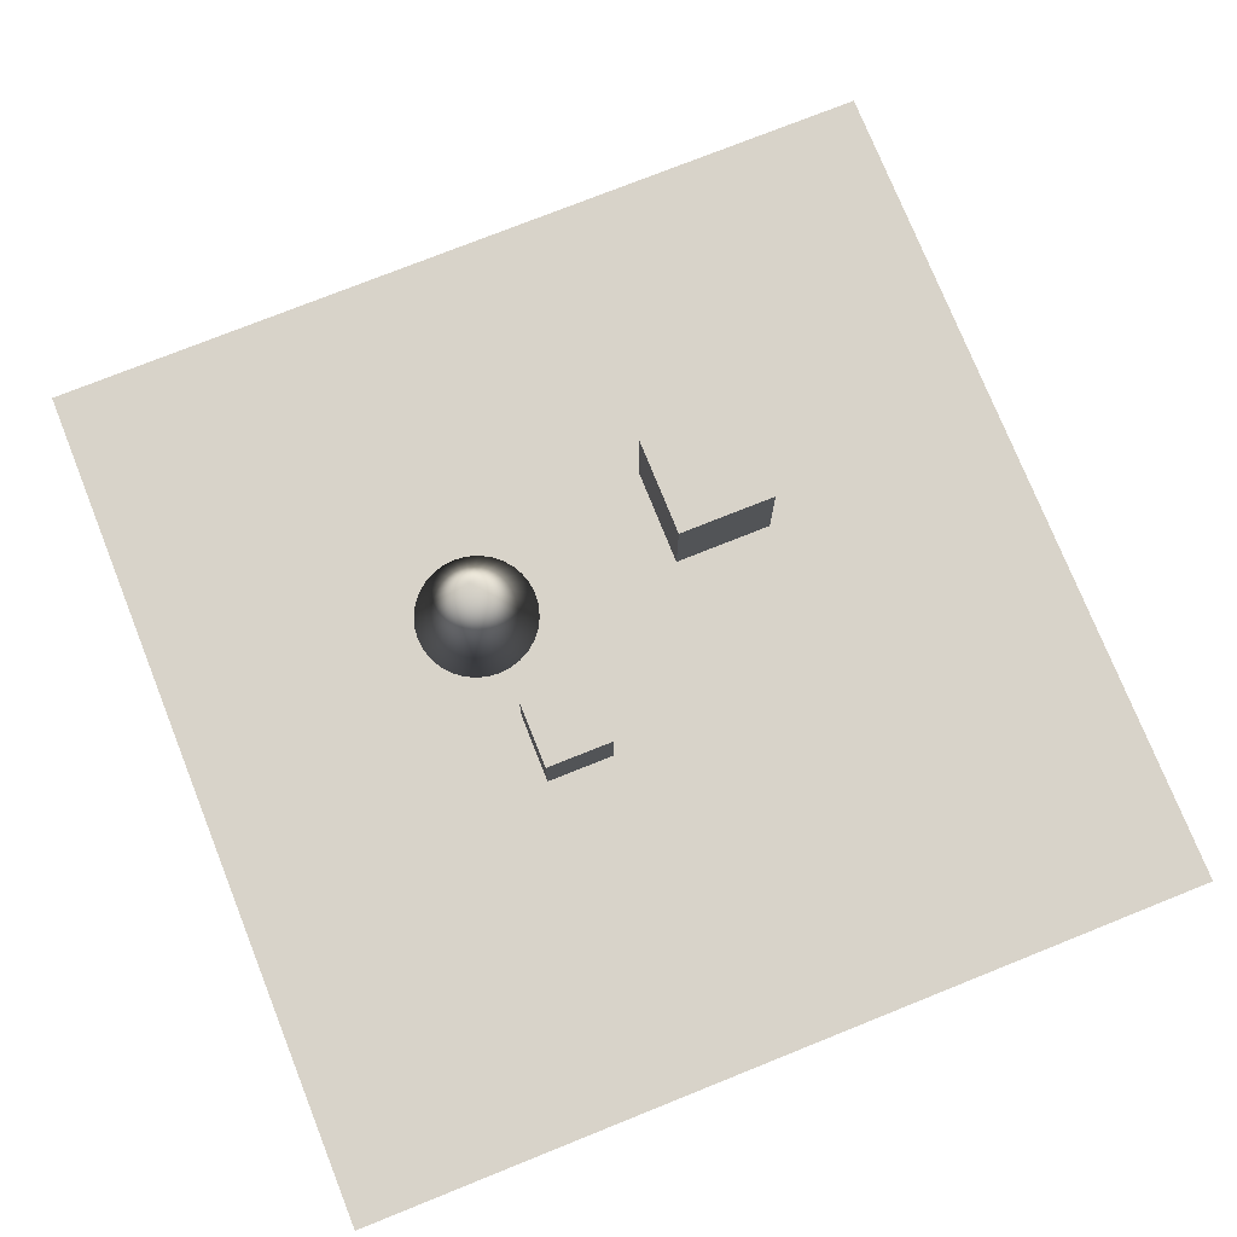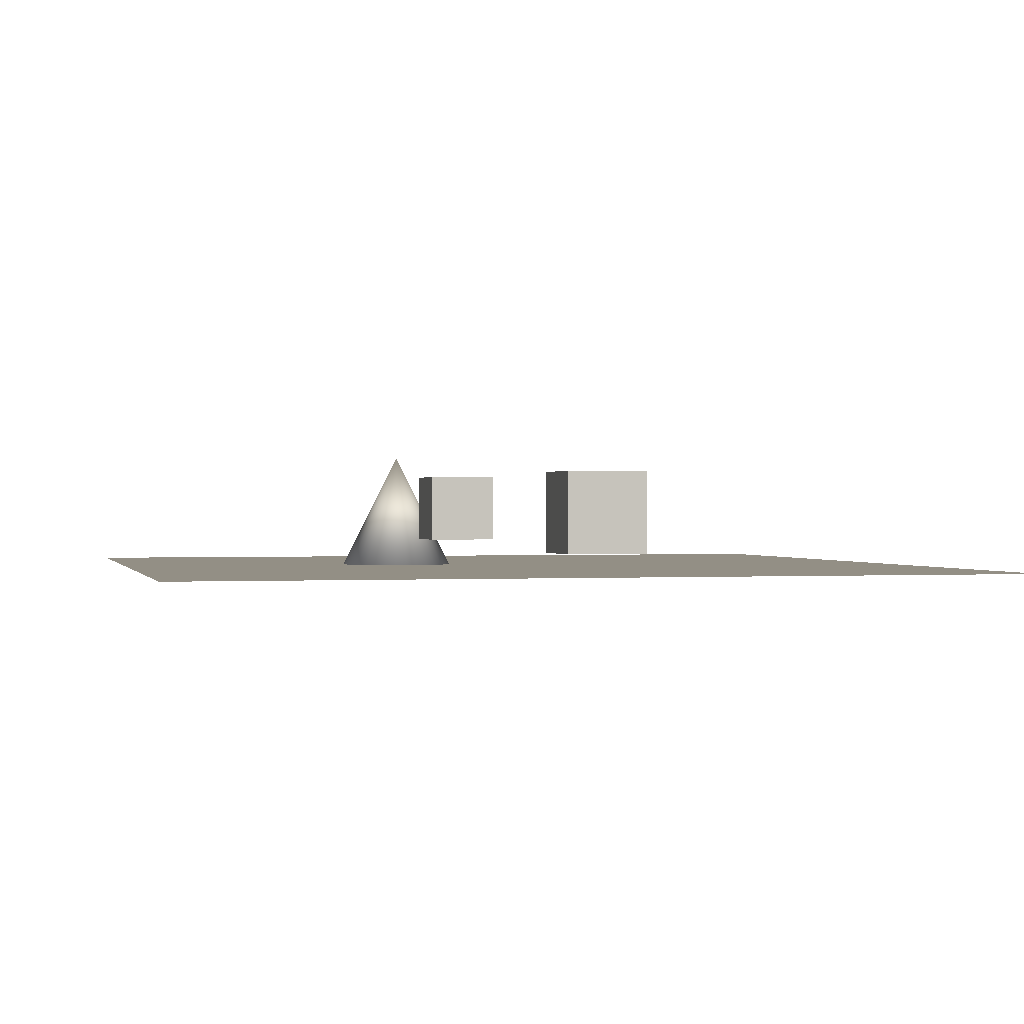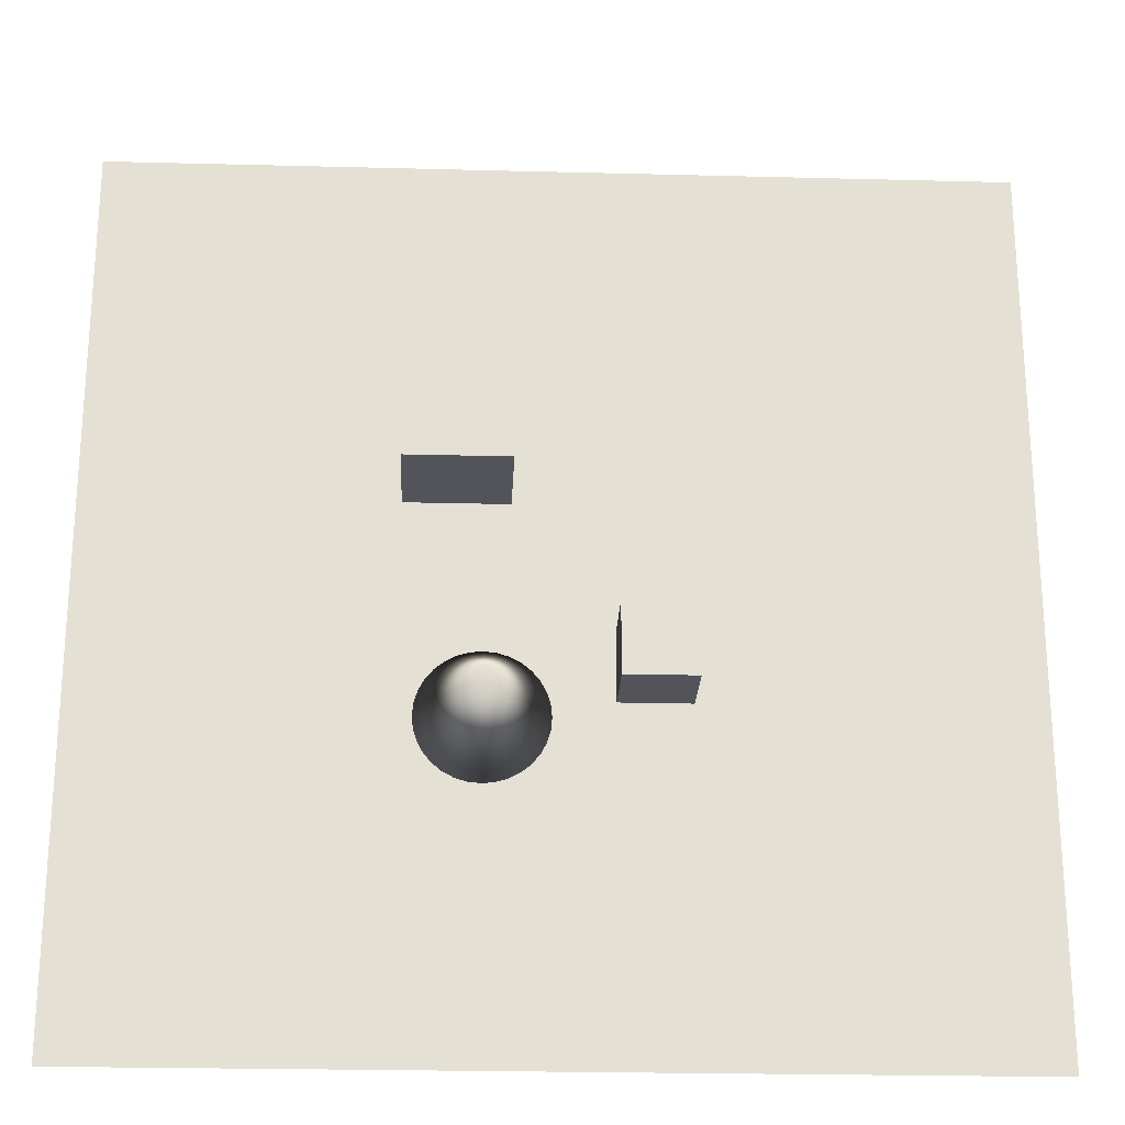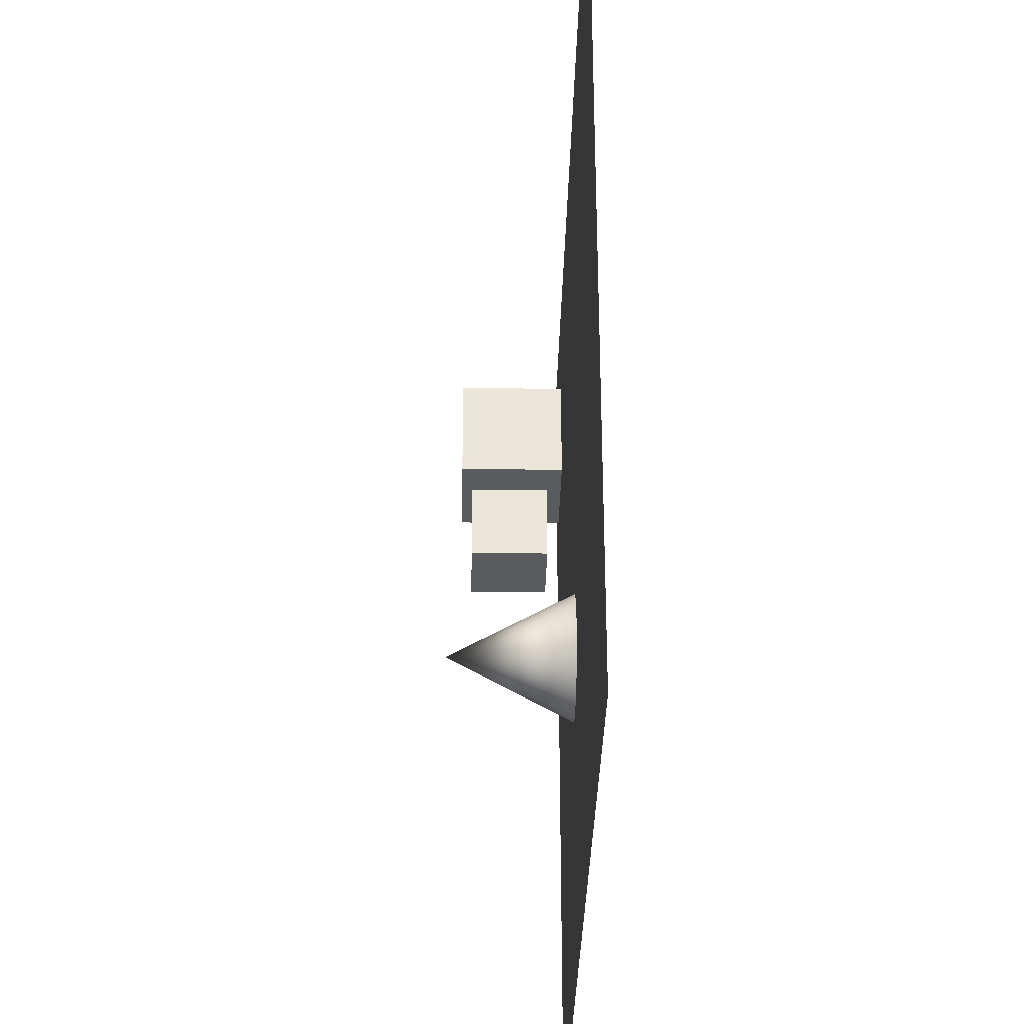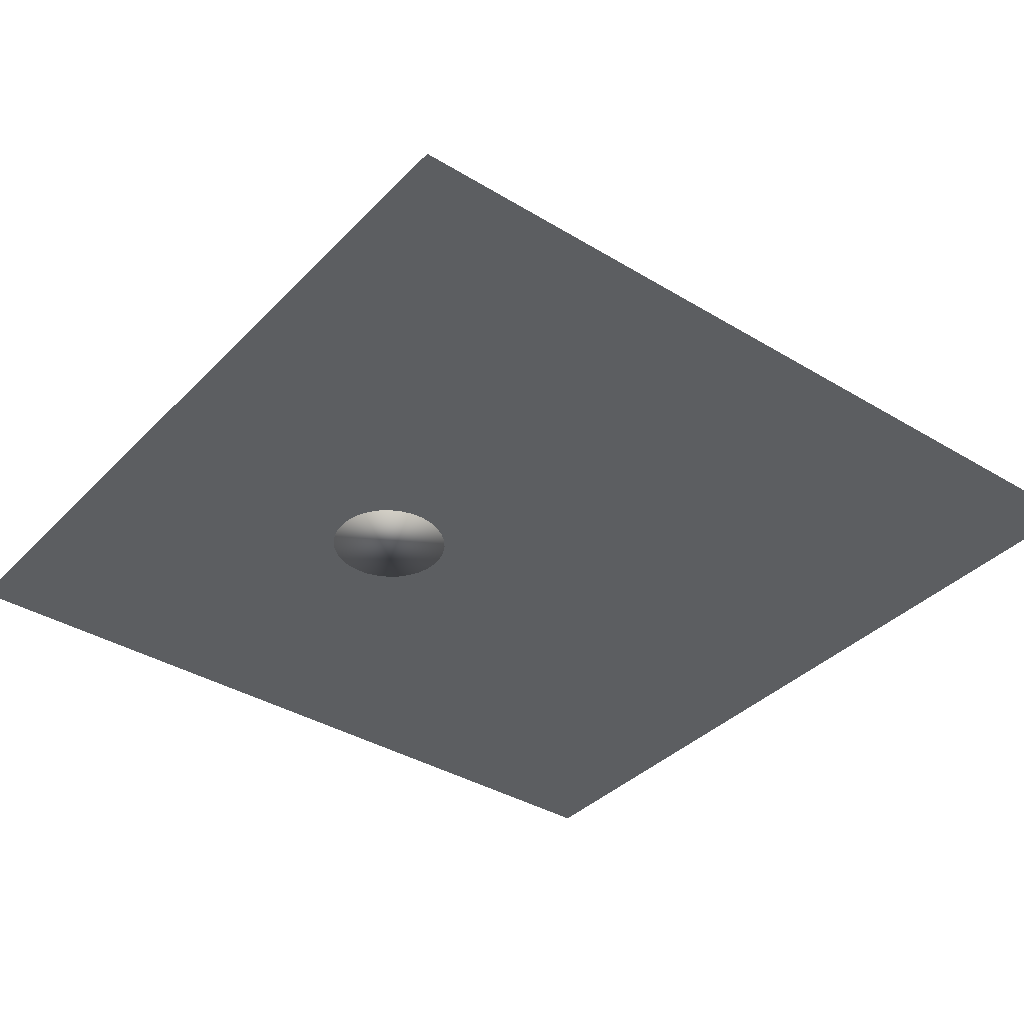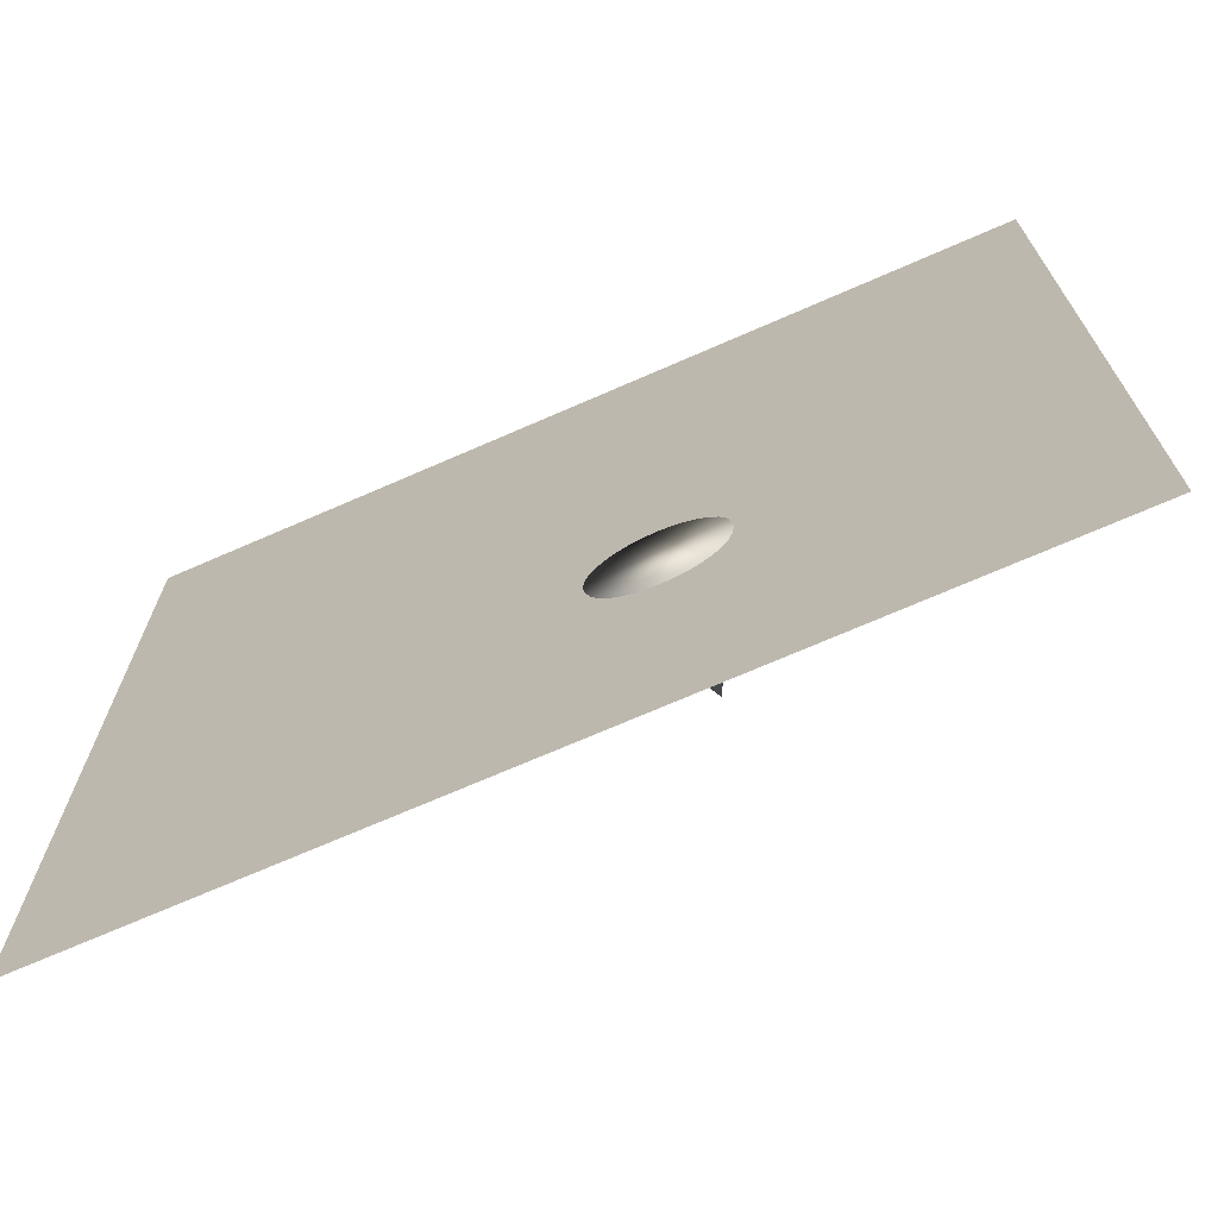
<metadata>
{"format":"obj","ext":"obj","renderer":"f3d","projection":"perspective","resolution":1024,"background":"white","views":[{"elev":75.8,"azim":-111.8,"up":"+Y"},{"elev":0.2,"azim":-104.1,"up":"+Y"},{"elev":-23.7,"azim":177.5,"up":"+Z"},{"elev":-32.8,"azim":-91.1,"up":"+Z"},{"elev":-37.3,"azim":-127.9,"up":"+Y"},{"elev":-71.0,"azim":23.6,"up":"+Z"}]}
</metadata>
<code>
o Cone
v 2.001 -0.04883 -5.444
v 2.36 -0.04883 -5.409
v 2.705 -0.04883 -5.304
v 3.024 -0.04883 -5.134
v 3.302 -0.04883 -4.905
v 3.531 -0.04883 -4.626
v 3.701 -0.04883 -4.308
v 3.806 -0.04883 -3.963
v 3.841 -0.04883 -3.604
v 2.001 3.631 -3.604
v 3.806 -0.04883 -3.245
v 3.701 -0.04883 -2.9
v 3.531 -0.04883 -2.582
v 3.302 -0.04883 -2.303
v 3.024 -0.04883 -2.074
v 2.705 -0.04883 -1.904
v 2.36 -0.04883 -1.799
v 2.001 -0.04883 -1.764
v 1.642 -0.04883 -1.799
v 1.297 -0.04883 -1.904
v 0.9789 -0.04883 -2.074
v 0.7001 -0.04883 -2.303
v 0.4713 -0.04883 -2.582
v 0.3012 -0.04883 -2.9
v 0.1965 -0.04883 -3.245
v 0.1611 -0.04883 -3.604
v 0.1965 -0.04883 -3.963
v 0.3012 -0.04883 -4.308
v 0.4713 -0.04883 -4.626
v 0.7001 -0.04883 -4.905
v 0.9789 -0.04883 -5.134
v 1.297 -0.04883 -5.304
v 1.642 -0.04883 -5.409
f 32 10 33
f 1 10 2
f 31 10 32
f 30 10 31
f 29 10 30
f 28 10 29
f 27 10 28
f 26 10 27
f 25 10 26
f 24 10 25
f 23 10 24
f 22 10 23
f 21 10 22
f 20 10 21
f 19 10 20
f 18 10 19
f 17 10 18
f 16 10 17
f 15 10 16
f 14 10 15
f 13 10 14
f 12 10 13
f 11 10 12
f 9 10 11
f 8 10 9
f 7 10 8
f 6 10 7
f 5 10 6
f 4 10 5
f 3 10 4
f 33 10 1
f 2 10 3
f 1 2 3 4 5 6 7 8 9 11 12 13 14 15 16 17 18 19 20 21 22 23 24 25 26 27 28 29 30 31 32 33
o Cube.001
v 1.293 0.3054 5.235
v 1.293 3.221 5.235
v 1.293 0.3054 2.319
v 1.293 3.221 2.319
v 4.209 0.3054 5.235
v 4.209 3.221 5.235
v 4.209 0.3054 2.319
v 4.209 3.221 2.319
f 35 37 36 34
f 37 41 40 36
f 41 39 38 40
f 39 35 34 38
f 34 36 40 38
f 39 41 37 35
o Plane
v -12.85 0 12.85
v 12.85 0 12.85
v -12.85 0 -12.85
v 12.85 0 -12.85
f 42 43 45 44
o Cube
v -1.43 0.9221 -3.505
v -1.43 0.9221 -1.505
v -3.43 0.9221 -1.505
v -3.43 0.9221 -3.505
v -1.43 2.922 -3.505
v -1.43 2.922 -1.505
v -3.43 2.922 -1.505
v -3.43 2.922 -3.505
f 46 47 48 49
f 50 53 52 51
f 46 50 51 47
f 47 51 52 48
f 48 52 53 49
f 50 46 49 53

</code>
